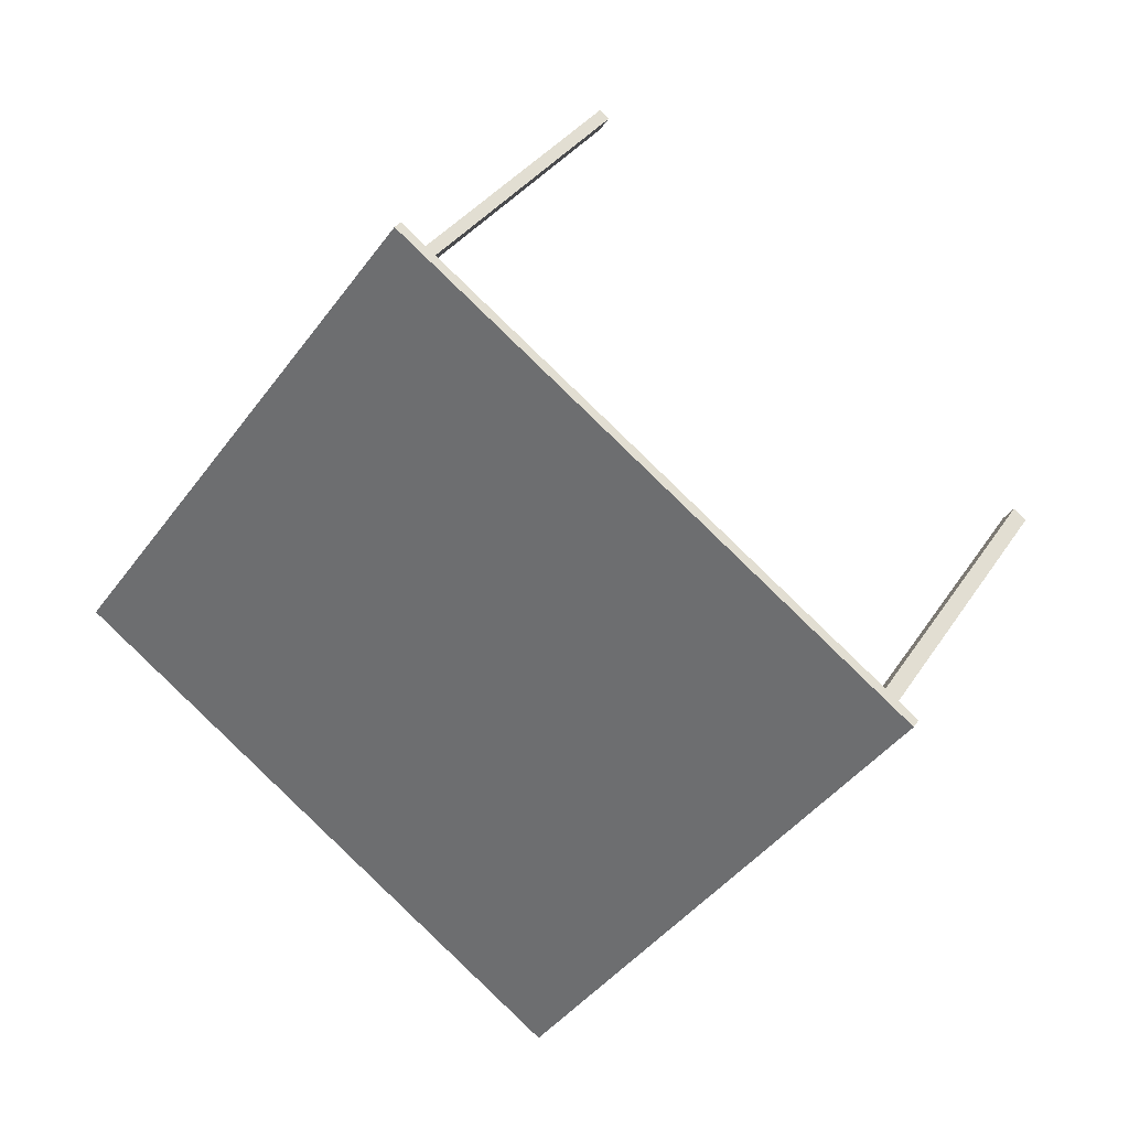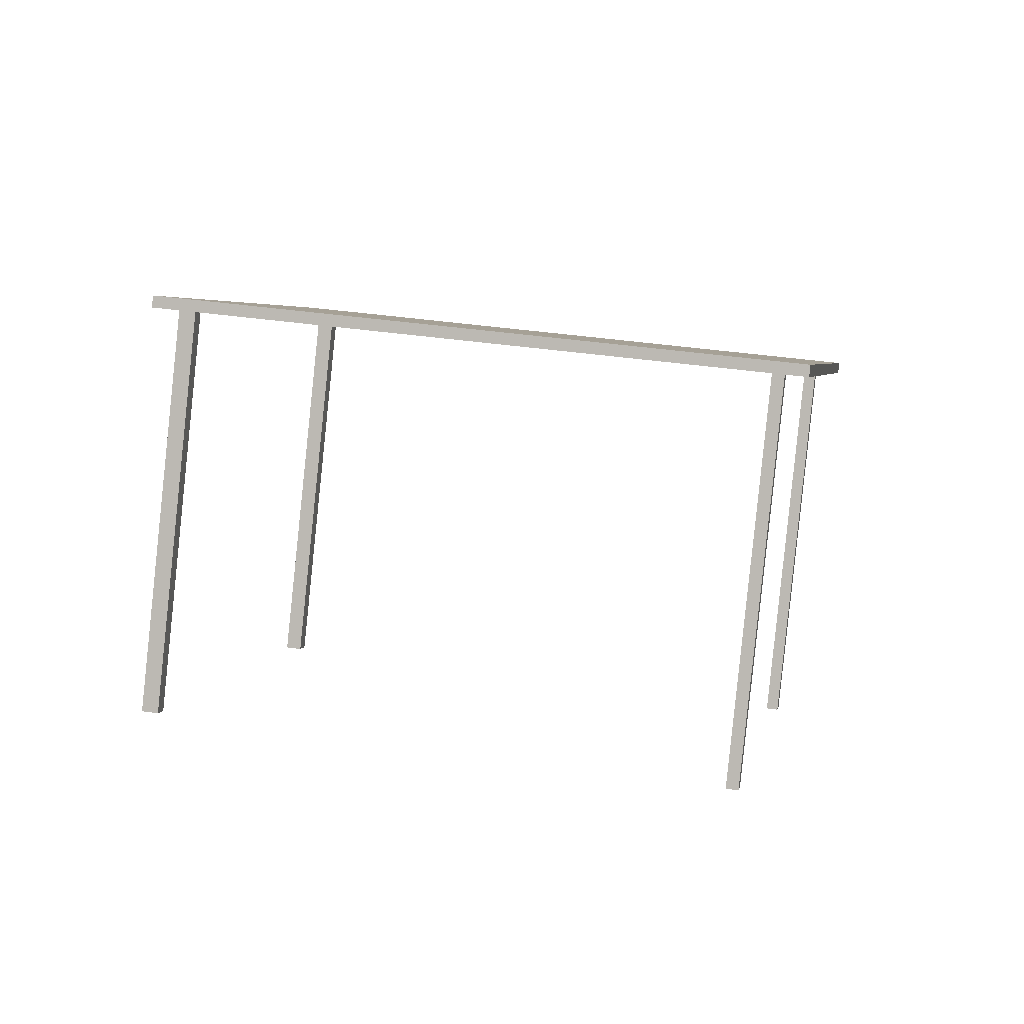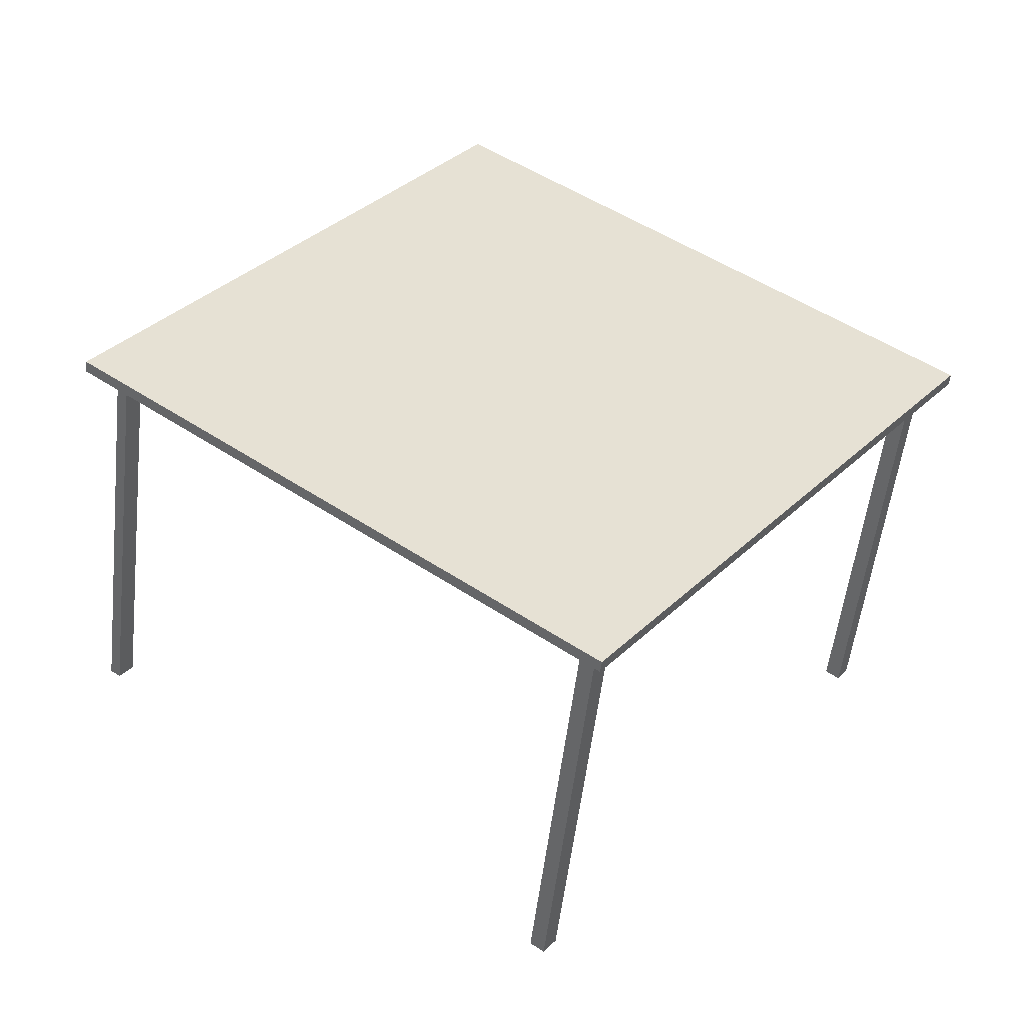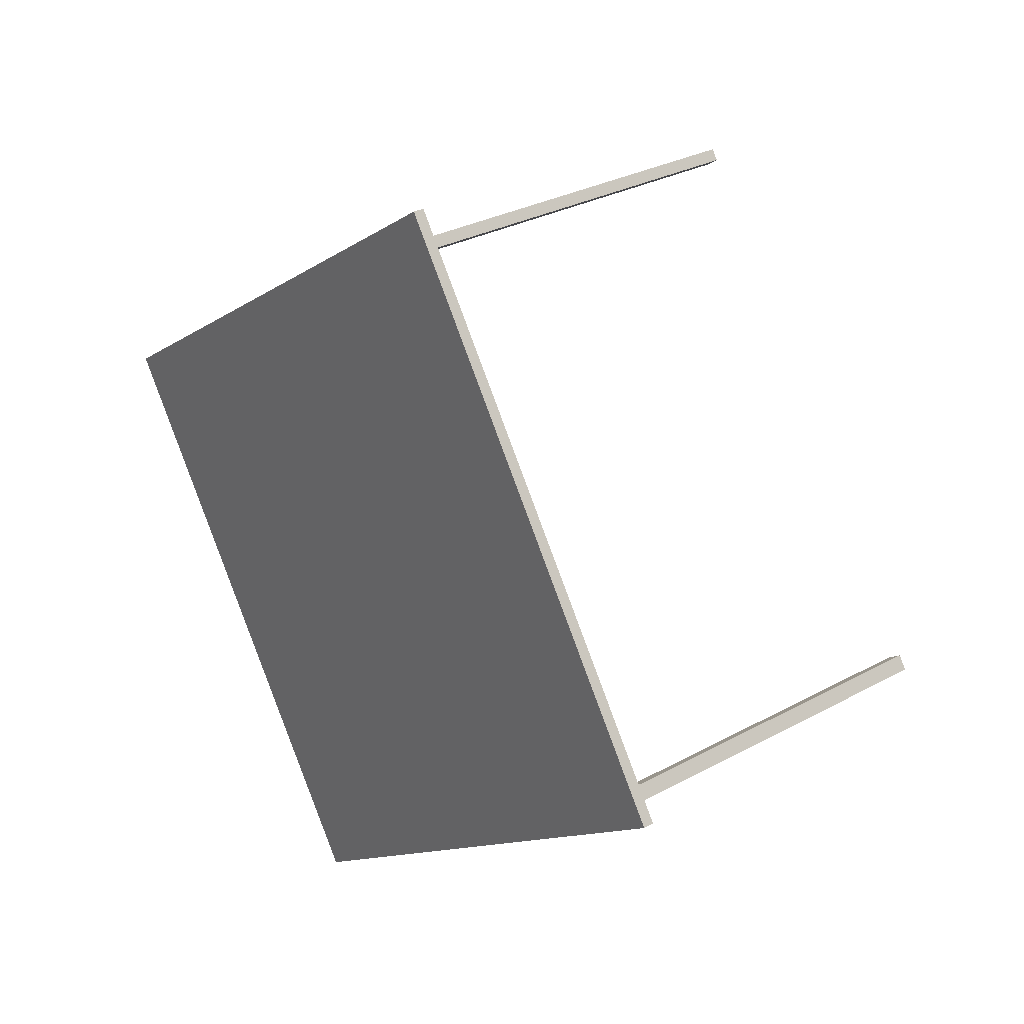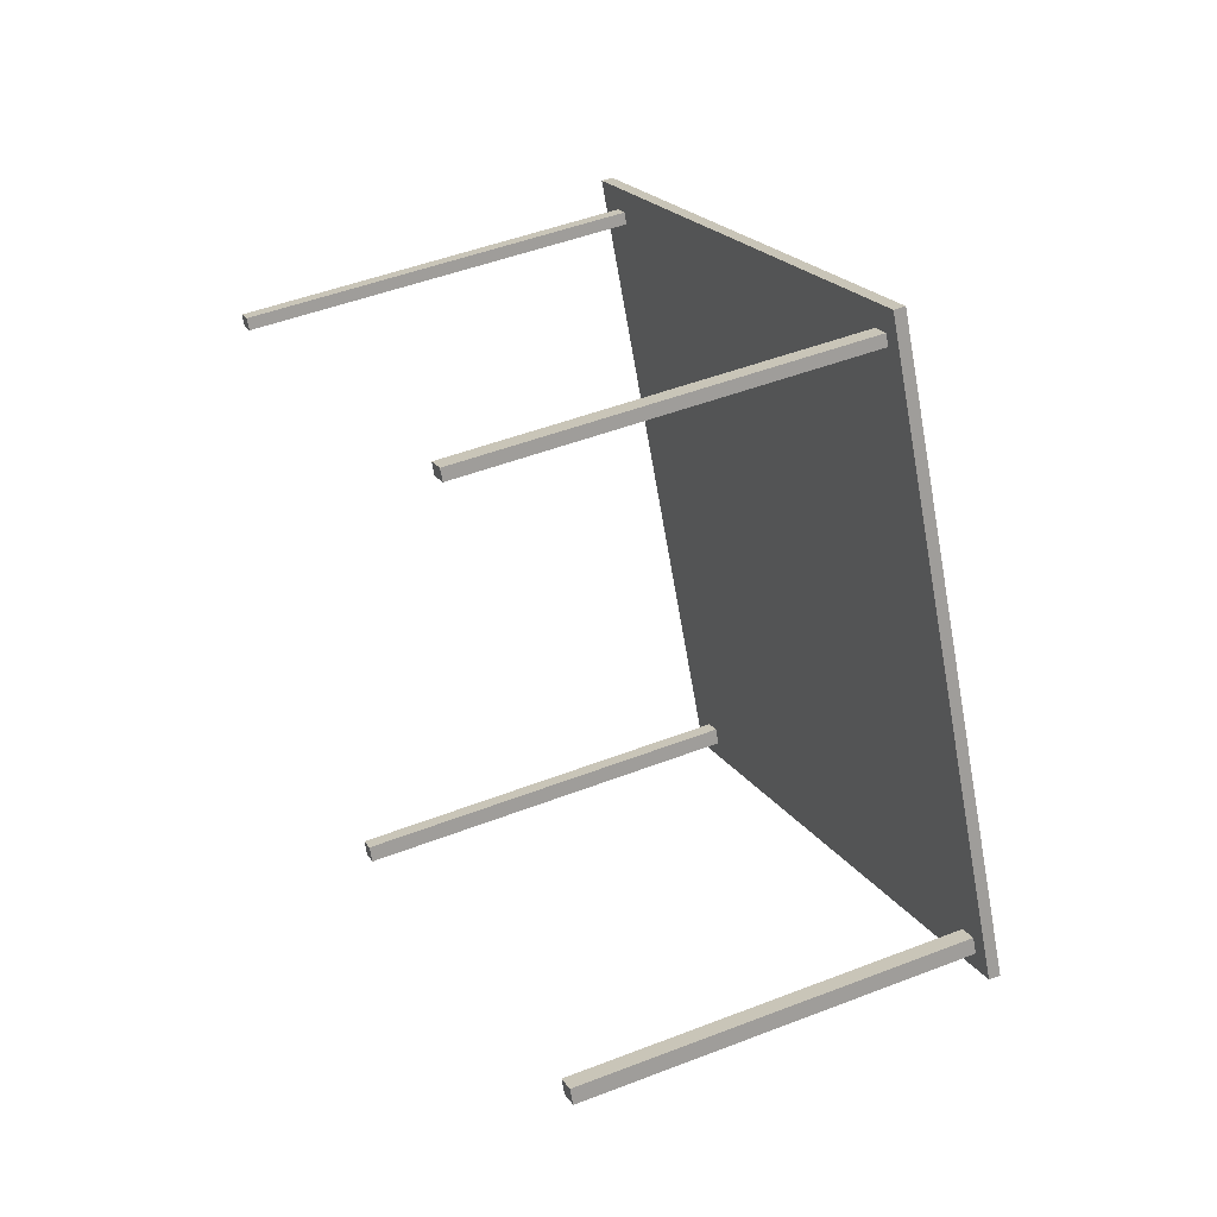
<metadata>
{"format":"obj","ext":"obj","renderer":"f3d","projection":"perspective","resolution":1024,"background":"white","views":[{"elev":59.5,"azim":-150.3,"up":"+Z"},{"elev":-19.3,"azim":-14.4,"up":"+Y"},{"elev":61.7,"azim":-164.2,"up":"+Y"},{"elev":69.7,"azim":-121.9,"up":"+Z"},{"elev":-46.3,"azim":90.7,"up":"+Z"}]}
</metadata>
<code>
v -0.9153 0.2322 0.5145
v 0.3721 0.007211 1.009
v -0.9153 0.2554 0.5251
v 0.3721 0.03041 1.019
v -0.3721 0.7887 -0.6466
v 0.9153 0.5637 -0.1523
v -0.3721 0.7655 -0.6572
v 0.9153 0.5405 -0.1628
v -0.8789 0.2491 0.5391
v -0.3358 0.7824 -0.6327
v -0.3358 0.7592 -0.6432
v -0.8789 0.2259 0.5285
v -0.8458 0.2433 0.5518
v -0.3026 0.7766 -0.6199
v -0.3026 0.7534 -0.6305
v -0.8458 0.2201 0.5412
v 0.3226 0.03906 1
v 0.8658 0.5724 -0.1713
v 0.8658 0.5492 -0.1818
v 0.3226 0.01586 0.9899
v 0.2978 0.0434 0.9909
v 0.8409 0.5767 -0.1808
v 0.8409 0.5535 -0.1914
v 0.2978 0.0202 0.9804
v 0.3991 0.05692 0.9612
v 0.3496 0.06557 0.9422
v 0.3248 0.06991 0.9327
v -0.8188 0.2698 0.4935
v -0.8519 0.2756 0.4808
v -0.8883 0.2819 0.4669
v -0.8883 0.2587 0.4563
v -0.8519 0.2524 0.4703
v -0.8188 0.2466 0.483
v 0.3248 0.04671 0.9221
v 0.3496 0.04238 0.9316
v 0.3991 0.03372 0.9507
v 0.4139 0.07147 0.9292
v 0.3644 0.08013 0.9102
v 0.3396 0.08446 0.9007
v -0.8039 0.2843 0.4616
v -0.8371 0.2901 0.4488
v -0.8734 0.2965 0.4349
v -0.8734 0.2733 0.4243
v -0.8371 0.2669 0.4383
v -0.8039 0.2611 0.451
v 0.3396 0.06127 0.8901
v 0.3644 0.05693 0.8997
v 0.4139 0.04828 0.9187
v 0.8982 0.5469 -0.1153
v 0.8487 0.5556 -0.1343
v 0.8238 0.5599 -0.1439
v -0.3197 0.7598 -0.583
v -0.3529 0.7656 -0.5957
v -0.3892 0.7719 -0.6097
v -0.3892 0.7487 -0.6202
v -0.3529 0.7424 -0.6063
v -0.3197 0.7366 -0.5936
v 0.8238 0.5367 -0.1544
v 0.8487 0.5324 -0.1449
v 0.8982 0.5237 -0.1259
v 0.8809 0.5299 -0.07803
v 0.8314 0.5386 -0.09703
v 0.8065 0.5429 -0.1066
v -0.337 0.7428 -0.5457
v -0.3702 0.7486 -0.5584
v -0.4065 0.755 -0.5724
v -0.4065 0.7318 -0.5829
v -0.3702 0.7254 -0.569
v -0.337 0.7196 -0.5562
v 0.8065 0.5197 -0.1171
v 0.8314 0.5154 -0.1076
v 0.8809 0.5067 -0.08858
v -0.8519 -0.5436 0.108
v -0.8188 -0.5494 0.1207
v -0.8371 -0.529 0.076
v -0.8039 -0.5348 0.08873
v 0.3248 -0.7492 0.5598
v 0.3496 -0.7536 0.5694
v 0.3396 -0.7347 0.5279
v 0.3644 -0.739 0.5374
v -0.3702 -0.07055 -0.9313
v -0.337 -0.07634 -0.9185
v -0.3529 -0.05357 -0.9686
v -0.3197 -0.05937 -0.9558
v 0.8065 -0.2762 -0.4794
v 0.8314 -0.2806 -0.4699
v 0.8238 -0.2592 -0.5167
v 0.8487 -0.2636 -0.5072
f 1 12 3
f 3 12 9
f 3 9 30
f 30 9 29
f 5 10 7
f 7 10 11
f 31 32 1
f 1 32 12
f 2 36 4
f 4 36 25
f 31 1 30
f 30 1 3
f 9 13 29
f 29 13 28
f 11 10 15
f 15 10 14
f 12 32 16
f 16 32 33
f 9 12 13
f 13 12 16
f 13 21 28
f 28 21 27
f 15 14 23
f 23 14 22
f 16 33 24
f 24 33 34
f 13 16 21
f 21 16 24
f 17 4 26
f 26 4 25
f 19 18 8
f 8 18 6
f 20 35 2
f 2 35 36
f 17 20 4
f 4 20 2
f 21 17 27
f 27 17 26
f 23 22 19
f 19 22 18
f 24 34 20
f 20 34 35
f 21 24 17
f 17 24 20
f 26 25 38
f 38 25 37
f 27 26 39
f 39 26 38
f 28 27 40
f 40 27 39
f 29 28 41
f 41 28 40
f 30 29 42
f 42 29 41
f 43 31 42
f 42 31 30
f 43 44 31
f 31 44 32
f 74 73 76
f 76 73 75
f 34 33 46
f 46 33 45
f 78 77 80
f 80 77 79
f 36 35 48
f 48 35 47
f 25 36 37
f 37 36 48
f 38 37 62
f 62 37 61
f 39 38 63
f 63 38 62
f 40 39 64
f 64 39 63
f 41 40 65
f 65 40 64
f 42 41 66
f 66 41 65
f 67 43 66
f 66 43 42
f 67 68 43
f 43 68 44
f 45 44 69
f 69 44 68
f 46 45 70
f 70 45 69
f 47 46 71
f 71 46 70
f 48 47 72
f 72 47 71
f 37 48 61
f 61 48 72
f 50 49 18
f 18 49 6
f 51 50 22
f 22 50 18
f 52 51 14
f 14 51 22
f 53 52 10
f 10 52 14
f 54 53 5
f 5 53 10
f 7 55 5
f 5 55 54
f 7 11 55
f 55 11 56
f 57 56 15
f 15 56 11
f 58 57 23
f 23 57 15
f 59 58 19
f 19 58 23
f 60 59 8
f 8 59 19
f 49 60 6
f 6 60 8
f 62 61 50
f 50 61 49
f 63 62 51
f 51 62 50
f 64 63 52
f 52 63 51
f 65 64 53
f 53 64 52
f 66 65 54
f 54 65 53
f 55 67 54
f 54 67 66
f 55 56 67
f 67 56 68
f 82 81 84
f 84 81 83
f 70 69 58
f 58 69 57
f 86 85 88
f 88 85 87
f 72 71 60
f 60 71 59
f 61 72 49
f 49 72 60
f 33 32 74
f 74 32 73
f 32 44 73
f 73 44 75
f 44 45 75
f 75 45 76
f 45 33 76
f 76 33 74
f 35 34 78
f 78 34 77
f 34 46 77
f 77 46 79
f 46 47 79
f 79 47 80
f 47 35 80
f 80 35 78
f 69 68 82
f 82 68 81
f 68 56 81
f 81 56 83
f 56 57 83
f 83 57 84
f 57 69 84
f 84 69 82
f 71 70 86
f 86 70 85
f 70 58 85
f 85 58 87
f 58 59 87
f 87 59 88
f 59 71 88
f 88 71 86

</code>
